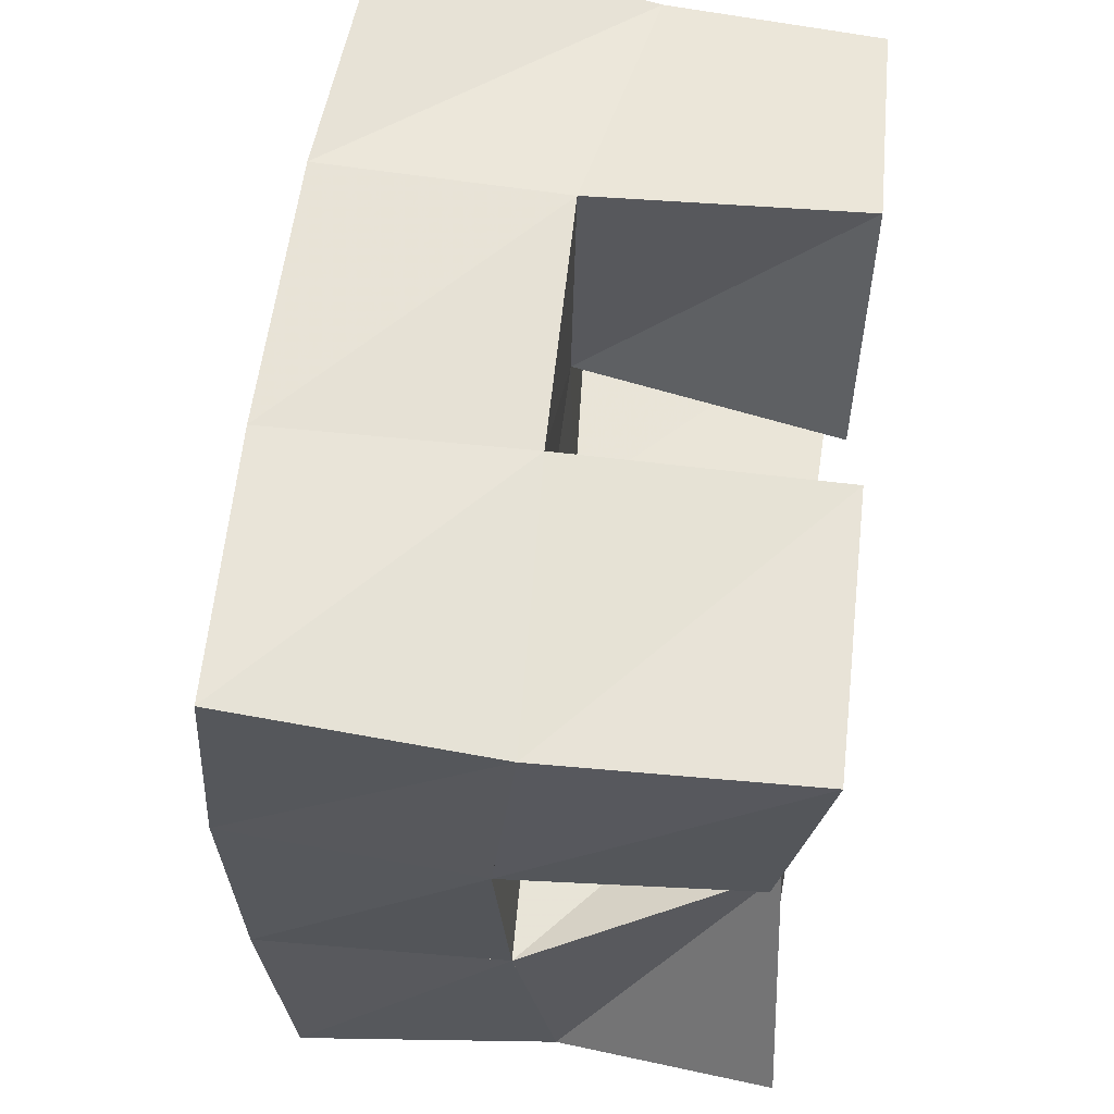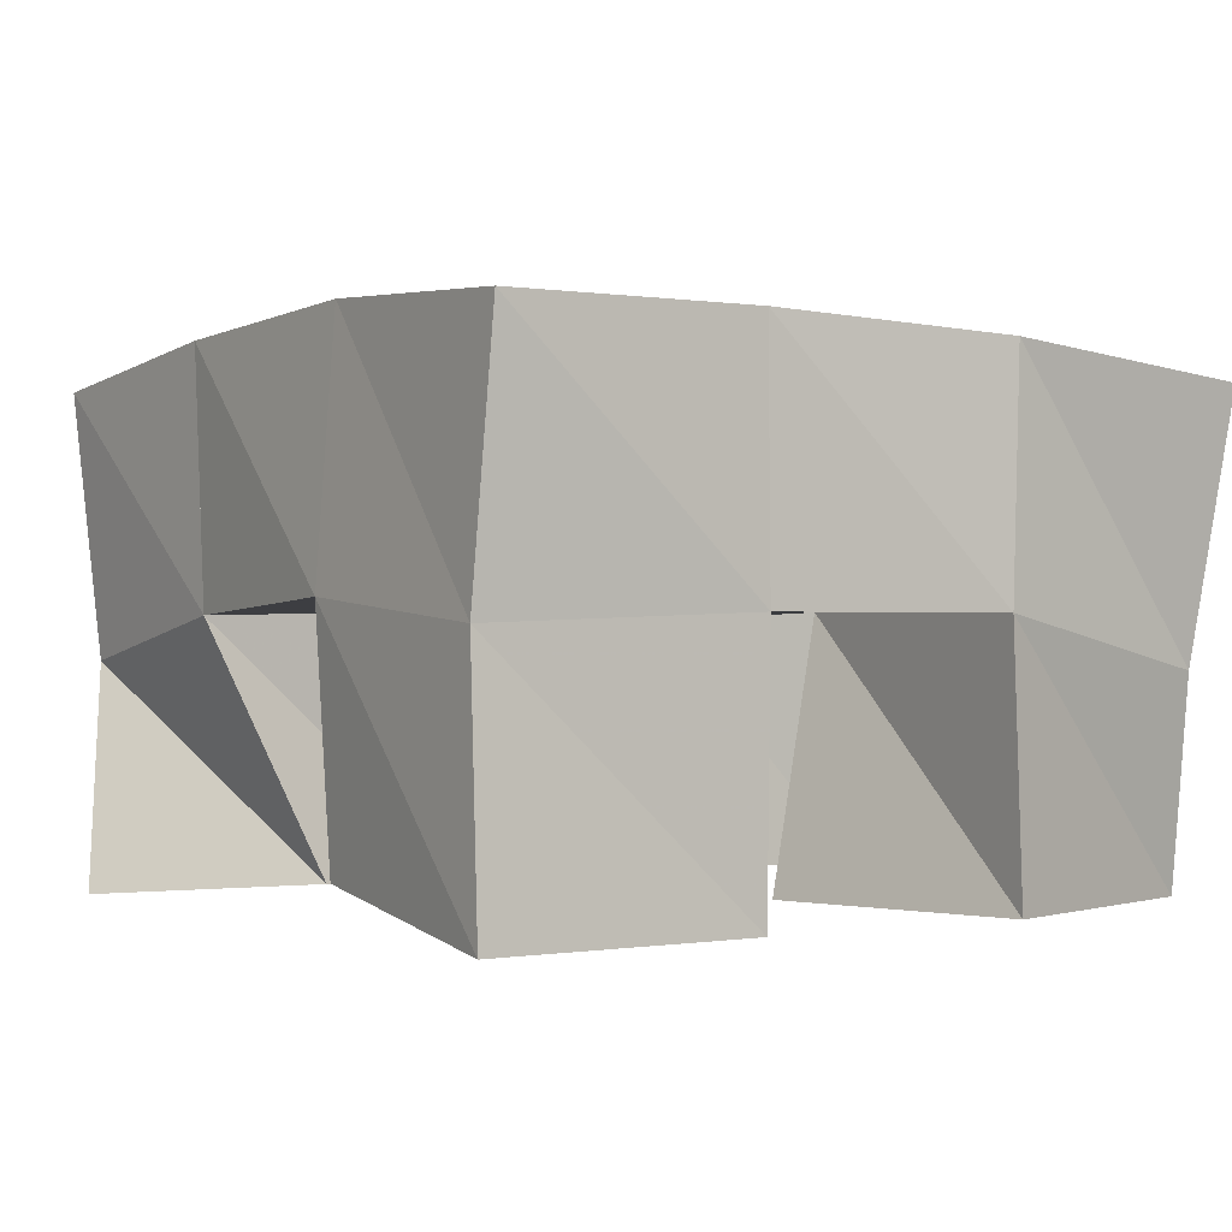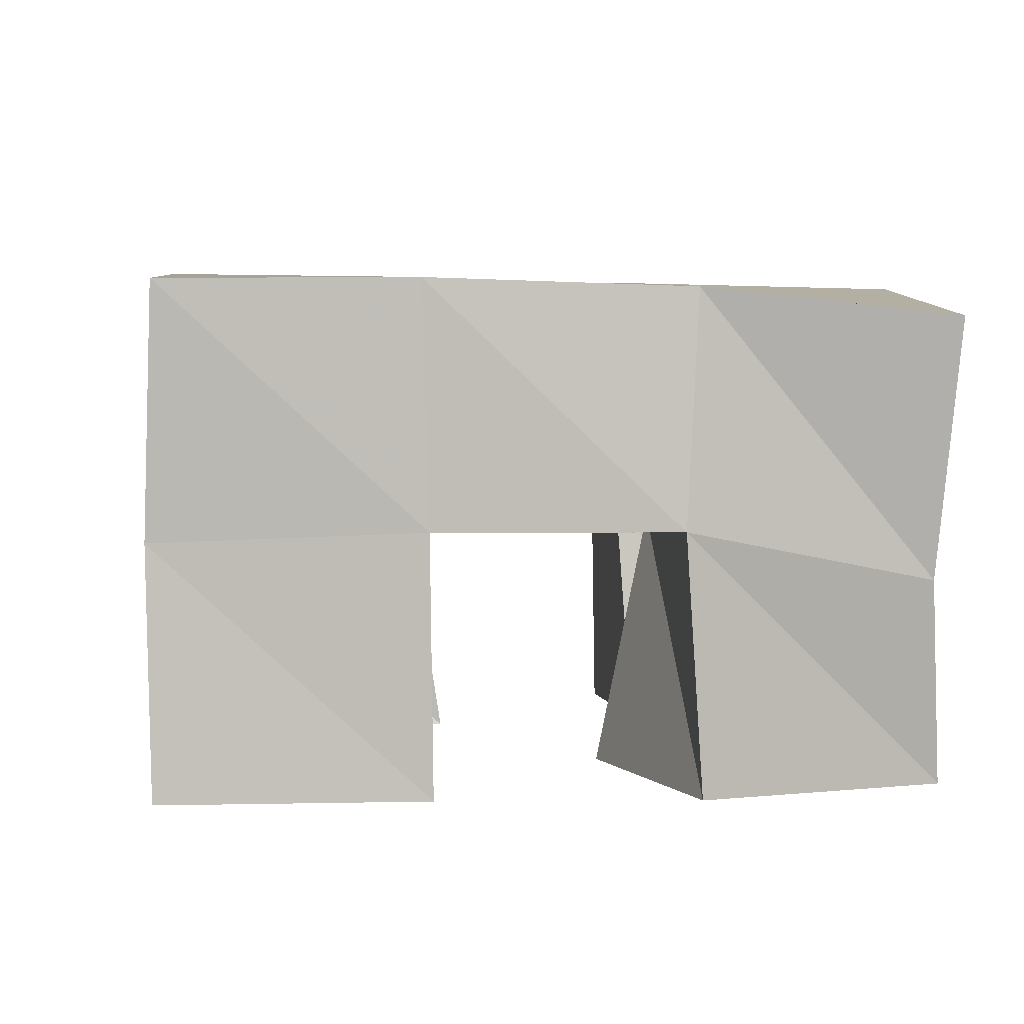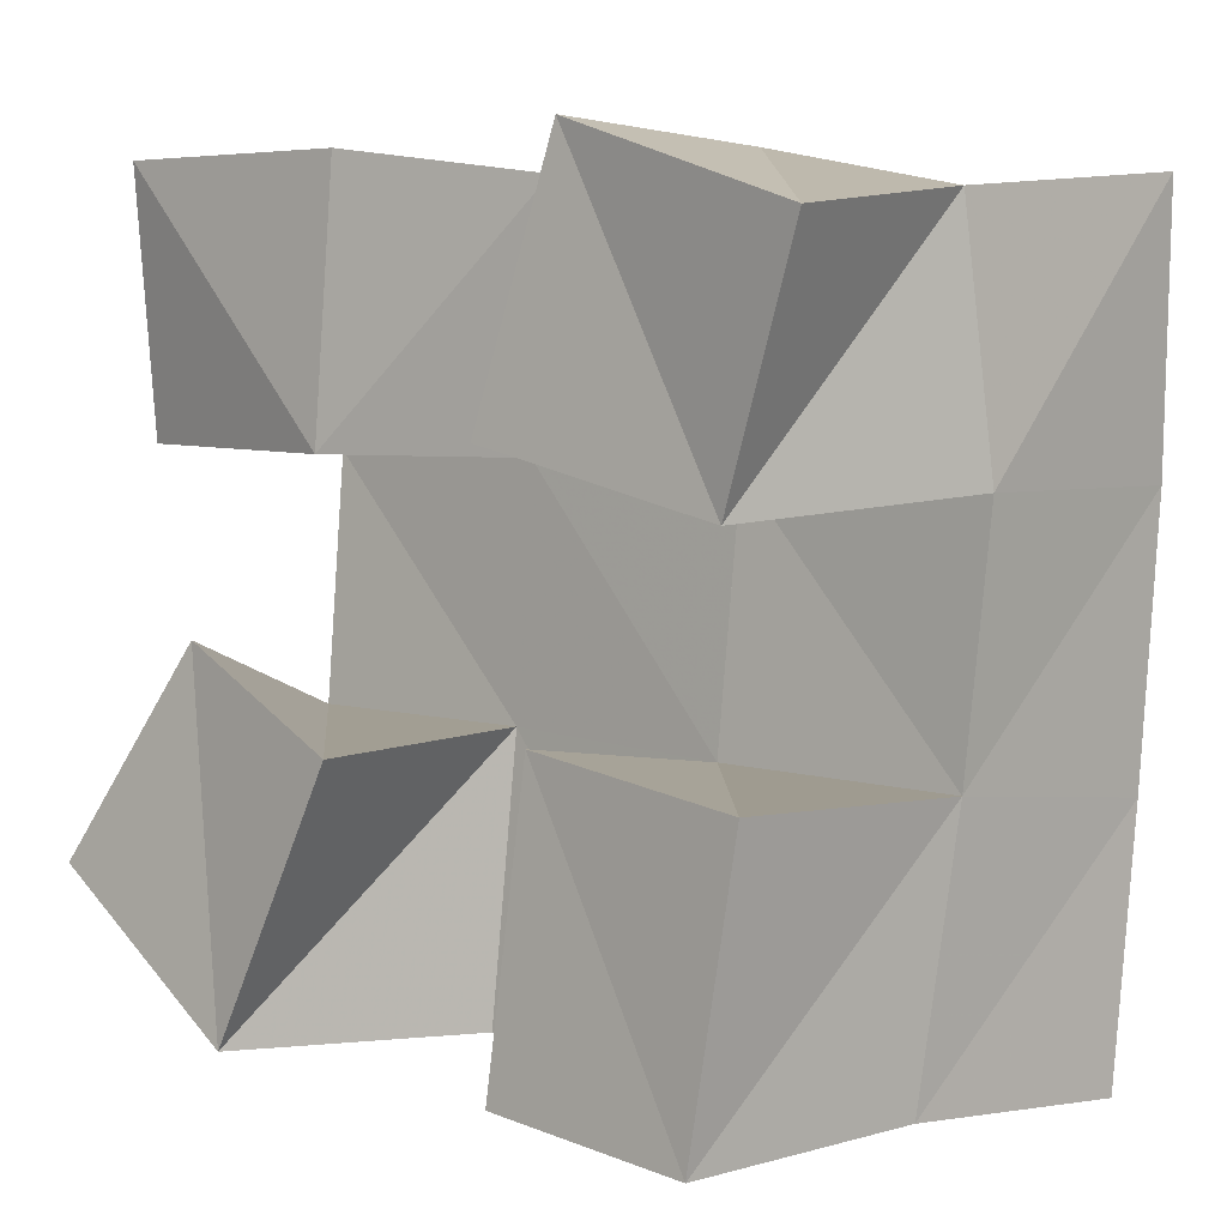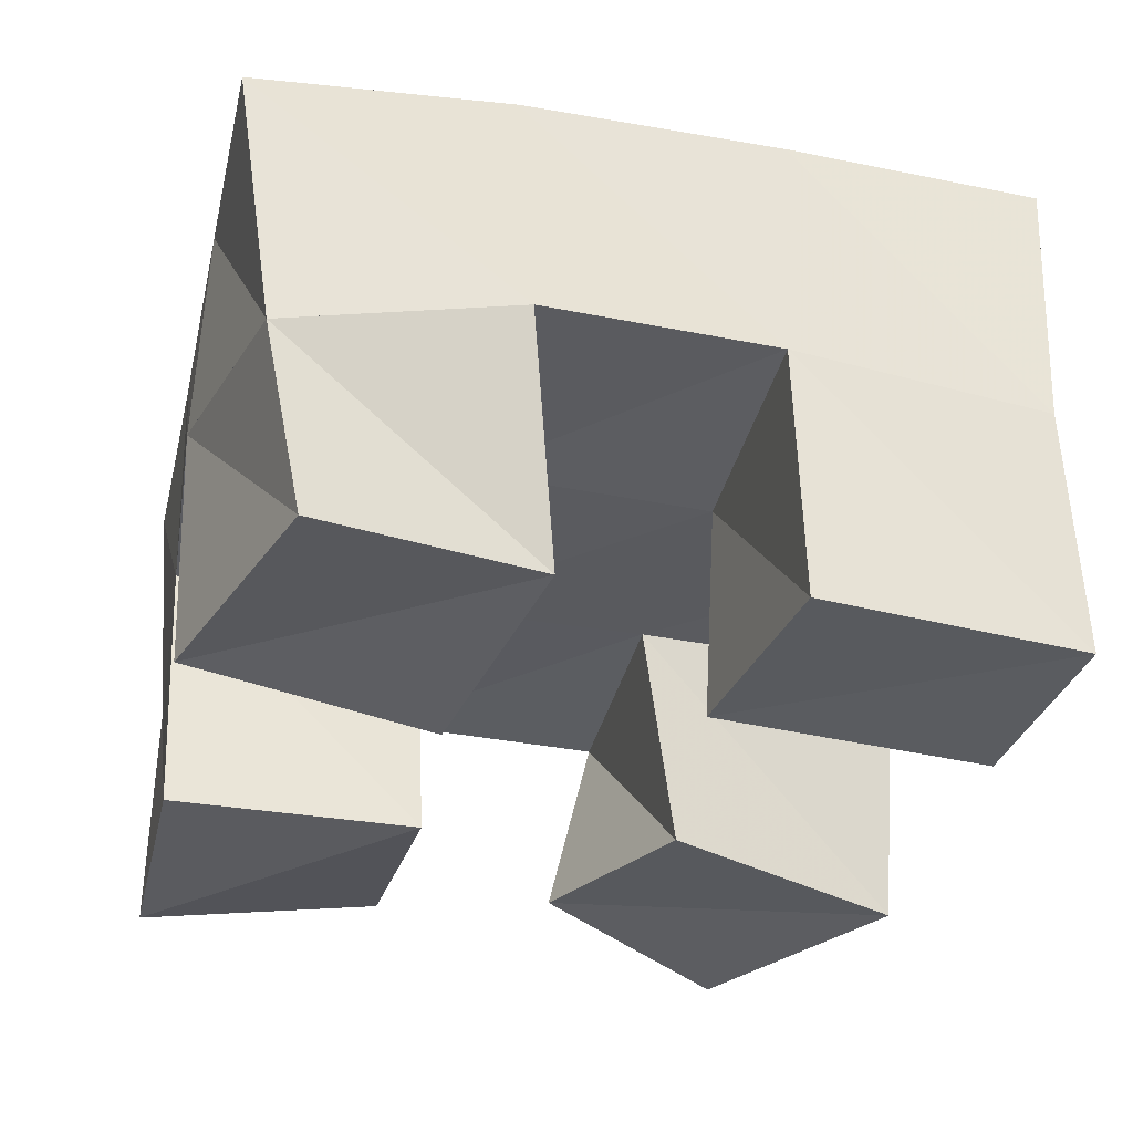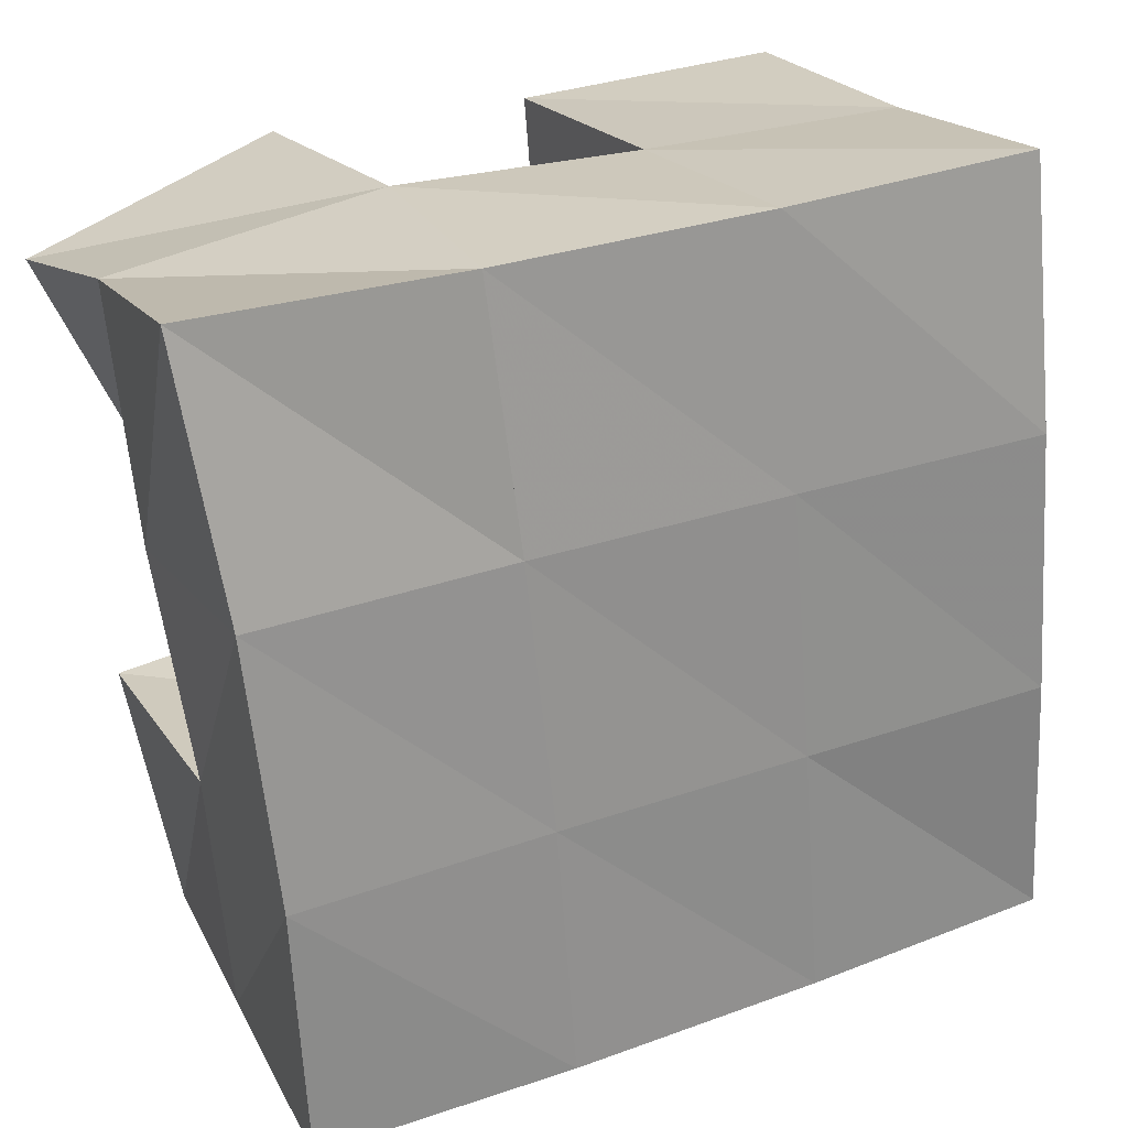
<metadata>
{"format":"obj","ext":"obj","renderer":"f3d","projection":"perspective","resolution":1024,"background":"white","views":[{"elev":66.4,"azim":-83.6,"up":"+Z"},{"elev":-0.3,"azim":-29.2,"up":"+Y"},{"elev":3.1,"azim":0.0,"up":"+Y"},{"elev":-0.9,"azim":43.5,"up":"+Z"},{"elev":-33.5,"azim":81.5,"up":"+Y"},{"elev":23.4,"azim":155.4,"up":"+Z"}]}
</metadata>
<code>
v 0.488 0.1 0.13
v 0.4968 0.1426 0.1106
v 0.5304 0.1 0.1
v 0.5448 0.1505 0.0999
v 0.5183 0.1037 0.1697
v 0.4998 0.1511 0.158
v 0.5574 0.1 0.15
v 0.5495 0.1521 0.1544
v 0.592 0.1 0.2
v 0.6027 0.1517 0.1975
v 0.6384 0.1062 0.1858
v 0.654 0.1517 0.1919
v 0.6106 0.1 0.2488
v 0.6071 0.1514 0.2507
v 0.6589 0.1 0.2301
v 0.6563 0.1412 0.2377
v 0.504 0.1073 0.2047
v 0.5007 0.1539 0.2062
v 0.5552 0.1 0.2
v 0.553 0.1522 0.2021
v 0.5063 0.1 0.254
v 0.5053 0.1495 0.2536
v 0.5593 0.1 0.2499
v 0.5587 0.1514 0.2519
v 0.5954 0.1 0.09698
v 0.5946 0.1497 0.09725
v 0.6369 0.1 0.09089
v 0.6412 0.1483 0.09438
v 0.602 0.1021 0.1526
v 0.5986 0.1503 0.1493
v 0.6473 0.1 0.1439
v 0.6471 0.1528 0.1452
v 0.4931 0.1941 0.1053
v 0.5436 0.1976 0.1014
v 0.4992 0.1999 0.1551
v 0.5487 0.2 0.1514
v 0.504 0.2021 0.2067
v 0.5536 0.201 0.2031
v 0.5073 0.1988 0.2577
v 0.5573 0.1992 0.2533
v 0.5938 0.1994 0.09761
v 0.5982 0.2006 0.1478
v 0.6039 0.2005 0.1995
v 0.6095 0.1976 0.2494
v 0.6438 0.1984 0.09324
v 0.6476 0.2008 0.1433
v 0.6533 0.1995 0.1952
v 0.6603 0.1923 0.2456
f 1 2 4
f 3 1 4
f 2 6 8
f 4 2 8
f 6 5 7
f 8 6 7
f 5 1 3
f 7 5 3
f 8 7 3
f 4 8 3
f 2 1 5
f 6 2 5
f 9 10 12
f 11 9 12
f 10 14 16
f 12 10 16
f 14 13 15
f 16 14 15
f 13 9 11
f 15 13 11
f 16 15 11
f 12 16 11
f 10 9 13
f 14 10 13
f 17 18 20
f 19 17 20
f 18 22 24
f 20 18 24
f 22 21 23
f 24 22 23
f 21 17 19
f 23 21 19
f 24 23 19
f 20 24 19
f 18 17 21
f 22 18 21
f 25 26 28
f 27 25 28
f 26 30 32
f 28 26 32
f 30 29 31
f 32 30 31
f 29 25 27
f 31 29 27
f 32 31 27
f 28 32 27
f 26 25 29
f 30 26 29
f 2 33 34
f 4 2 34
f 33 35 36
f 34 33 36
f 35 6 8
f 36 35 8
f 6 2 4
f 8 6 4
f 36 8 4
f 34 36 4
f 33 2 6
f 35 33 6
f 6 35 36
f 8 6 36
f 35 37 38
f 36 35 38
f 37 18 20
f 38 37 20
f 18 6 8
f 20 18 8
f 38 20 8
f 36 38 8
f 35 6 18
f 37 35 18
f 18 37 38
f 20 18 38
f 37 39 40
f 38 37 40
f 39 22 24
f 40 39 24
f 22 18 20
f 24 22 20
f 40 24 20
f 38 40 20
f 37 18 22
f 39 37 22
f 4 34 41
f 26 4 41
f 34 36 42
f 41 34 42
f 36 8 30
f 42 36 30
f 8 4 26
f 30 8 26
f 42 30 26
f 41 42 26
f 34 4 8
f 36 34 8
f 8 36 42
f 30 8 42
f 36 38 43
f 42 36 43
f 38 20 10
f 43 38 10
f 20 8 30
f 10 20 30
f 43 10 30
f 42 43 30
f 36 8 20
f 38 36 20
f 20 38 43
f 10 20 43
f 38 40 44
f 43 38 44
f 40 24 14
f 44 40 14
f 24 20 10
f 14 24 10
f 44 14 10
f 43 44 10
f 38 20 24
f 40 38 24
f 26 41 45
f 28 26 45
f 41 42 46
f 45 41 46
f 42 30 32
f 46 42 32
f 30 26 28
f 32 30 28
f 46 32 28
f 45 46 28
f 41 26 30
f 42 41 30
f 30 42 46
f 32 30 46
f 42 43 47
f 46 42 47
f 43 10 12
f 47 43 12
f 10 30 32
f 12 10 32
f 47 12 32
f 46 47 32
f 42 30 10
f 43 42 10
f 10 43 47
f 12 10 47
f 43 44 48
f 47 43 48
f 44 14 16
f 48 44 16
f 14 10 12
f 16 14 12
f 48 16 12
f 47 48 12
f 43 10 14
f 44 43 14

</code>
